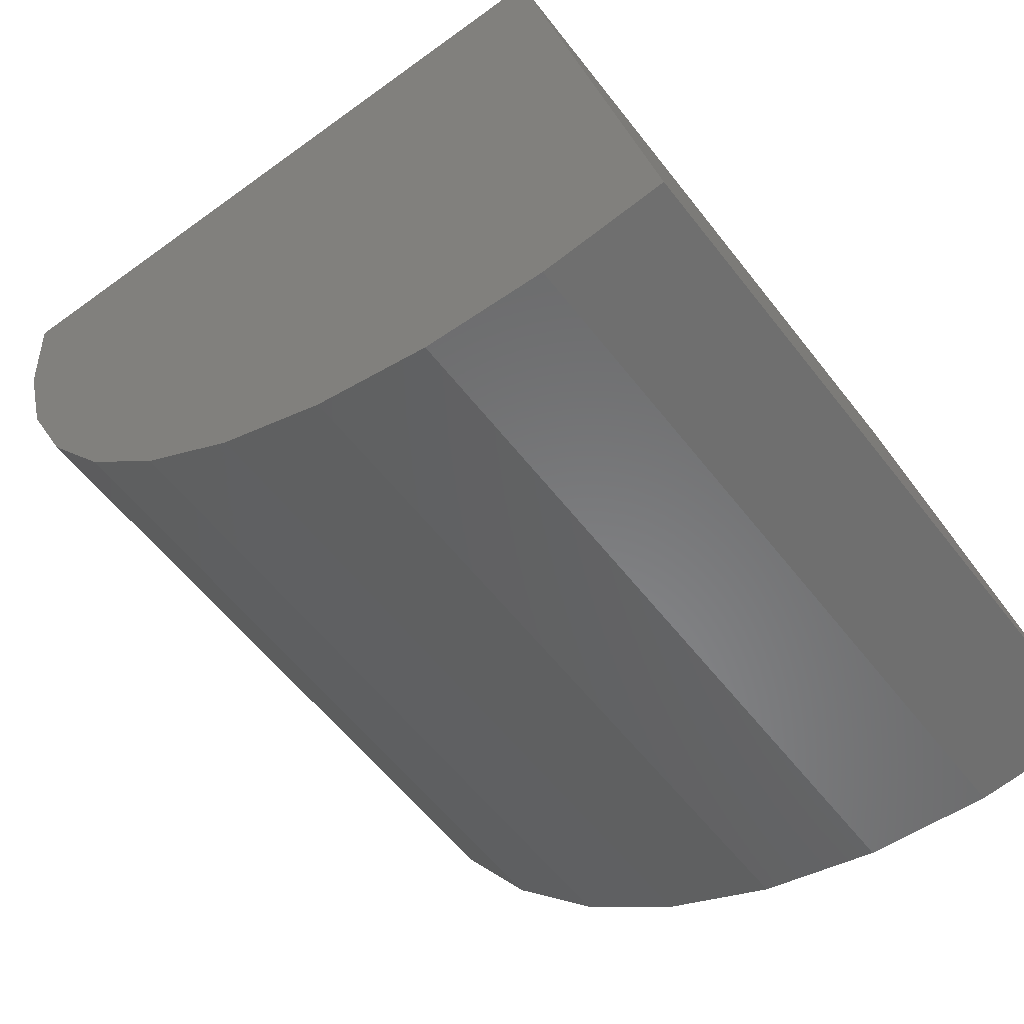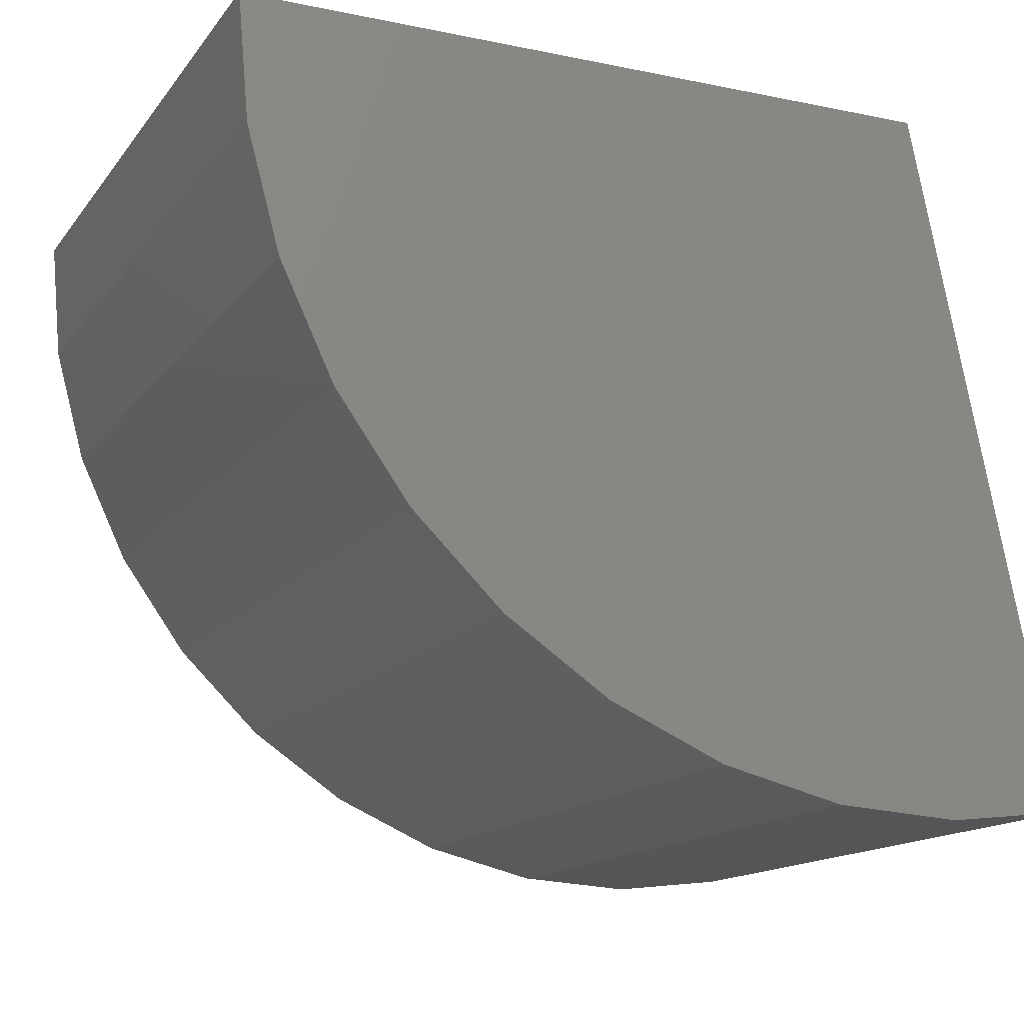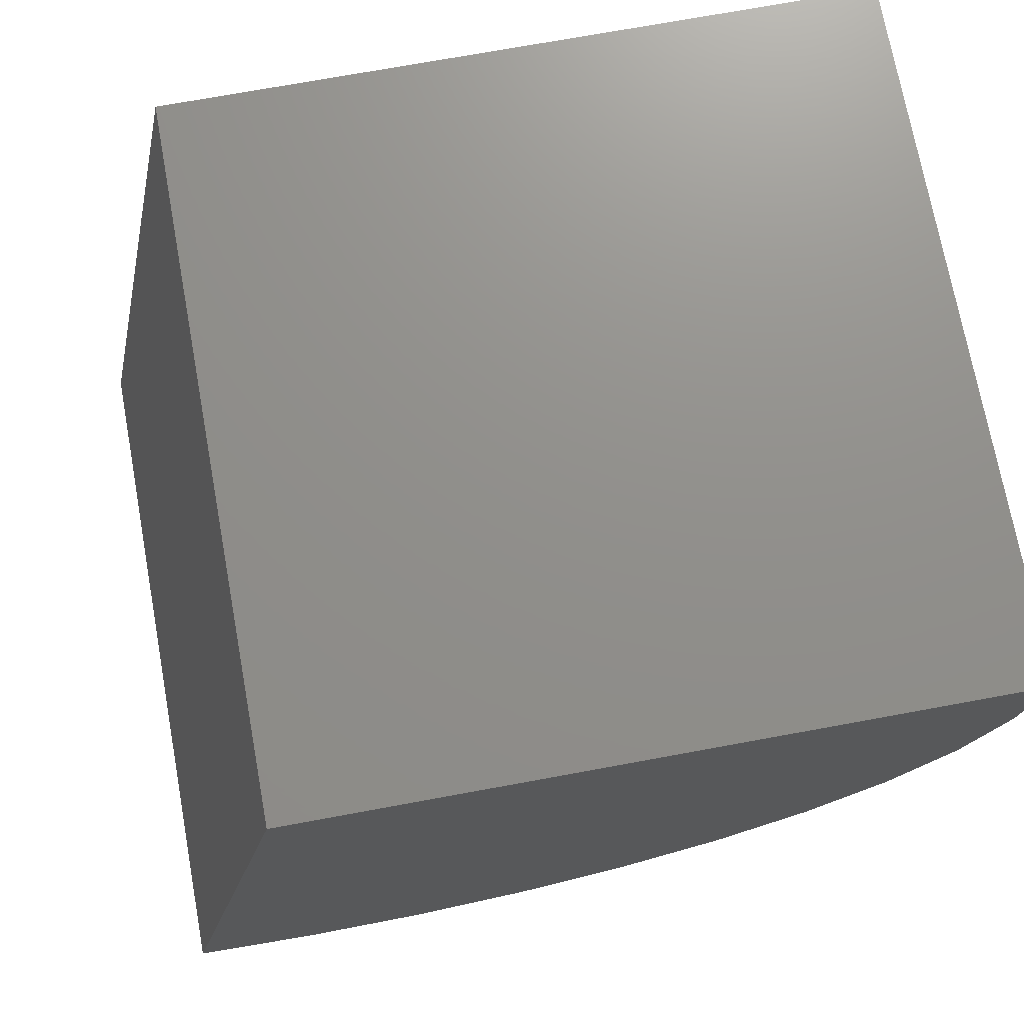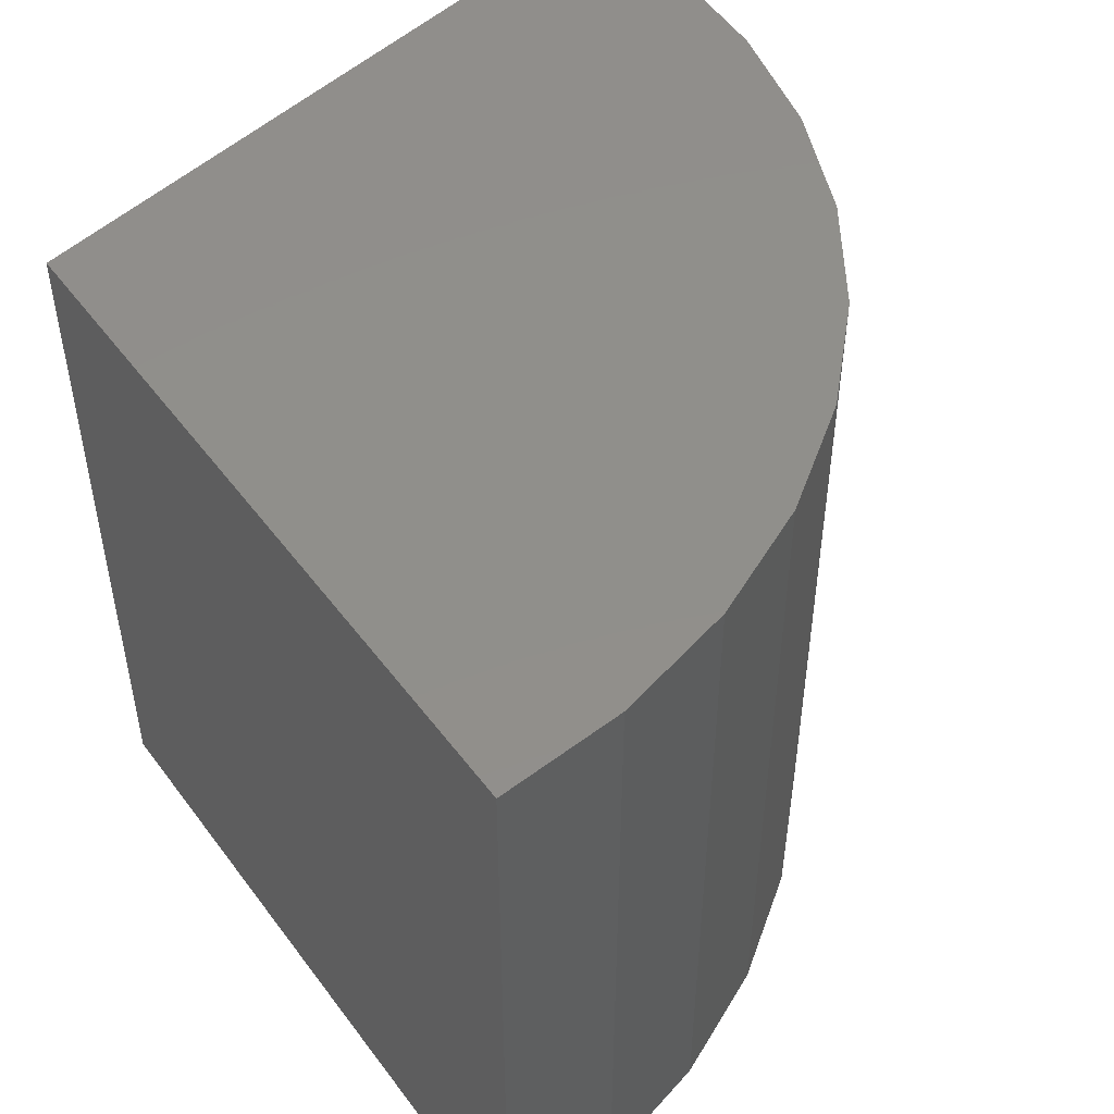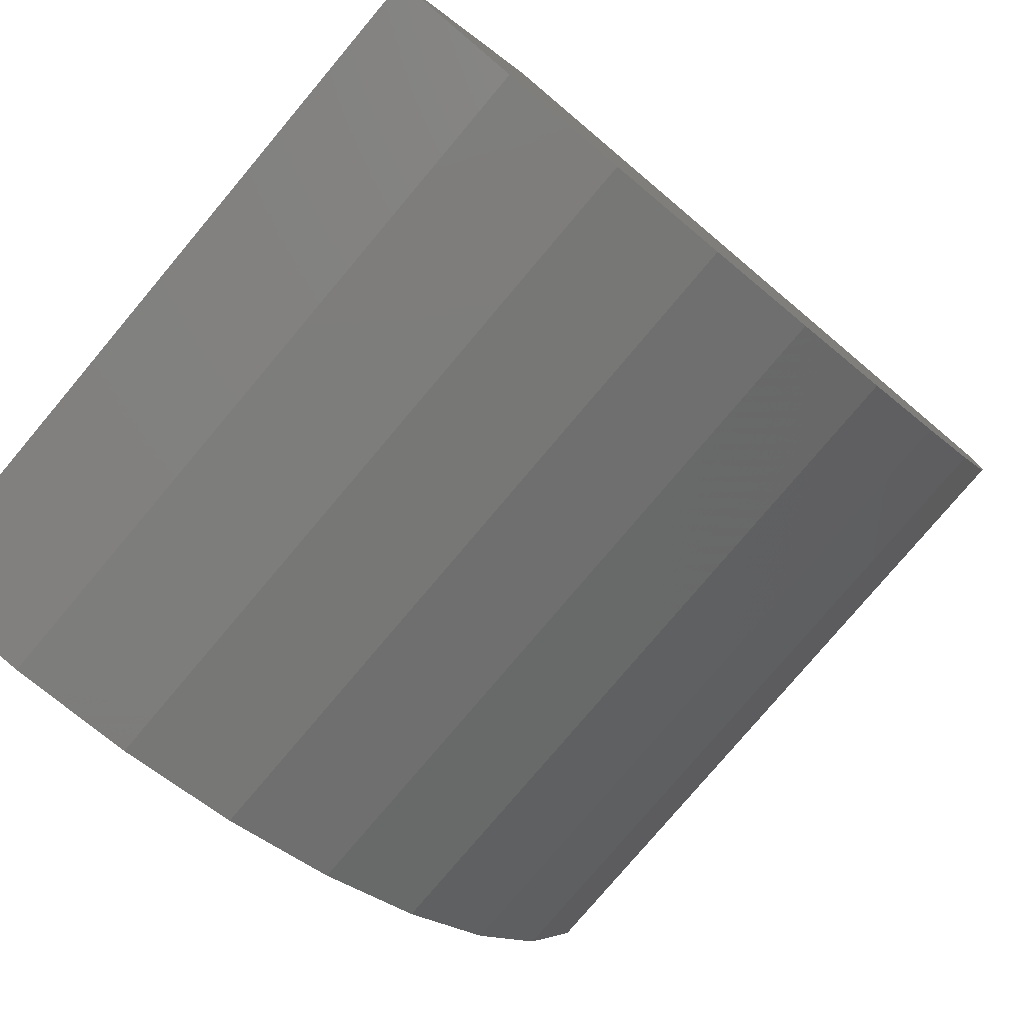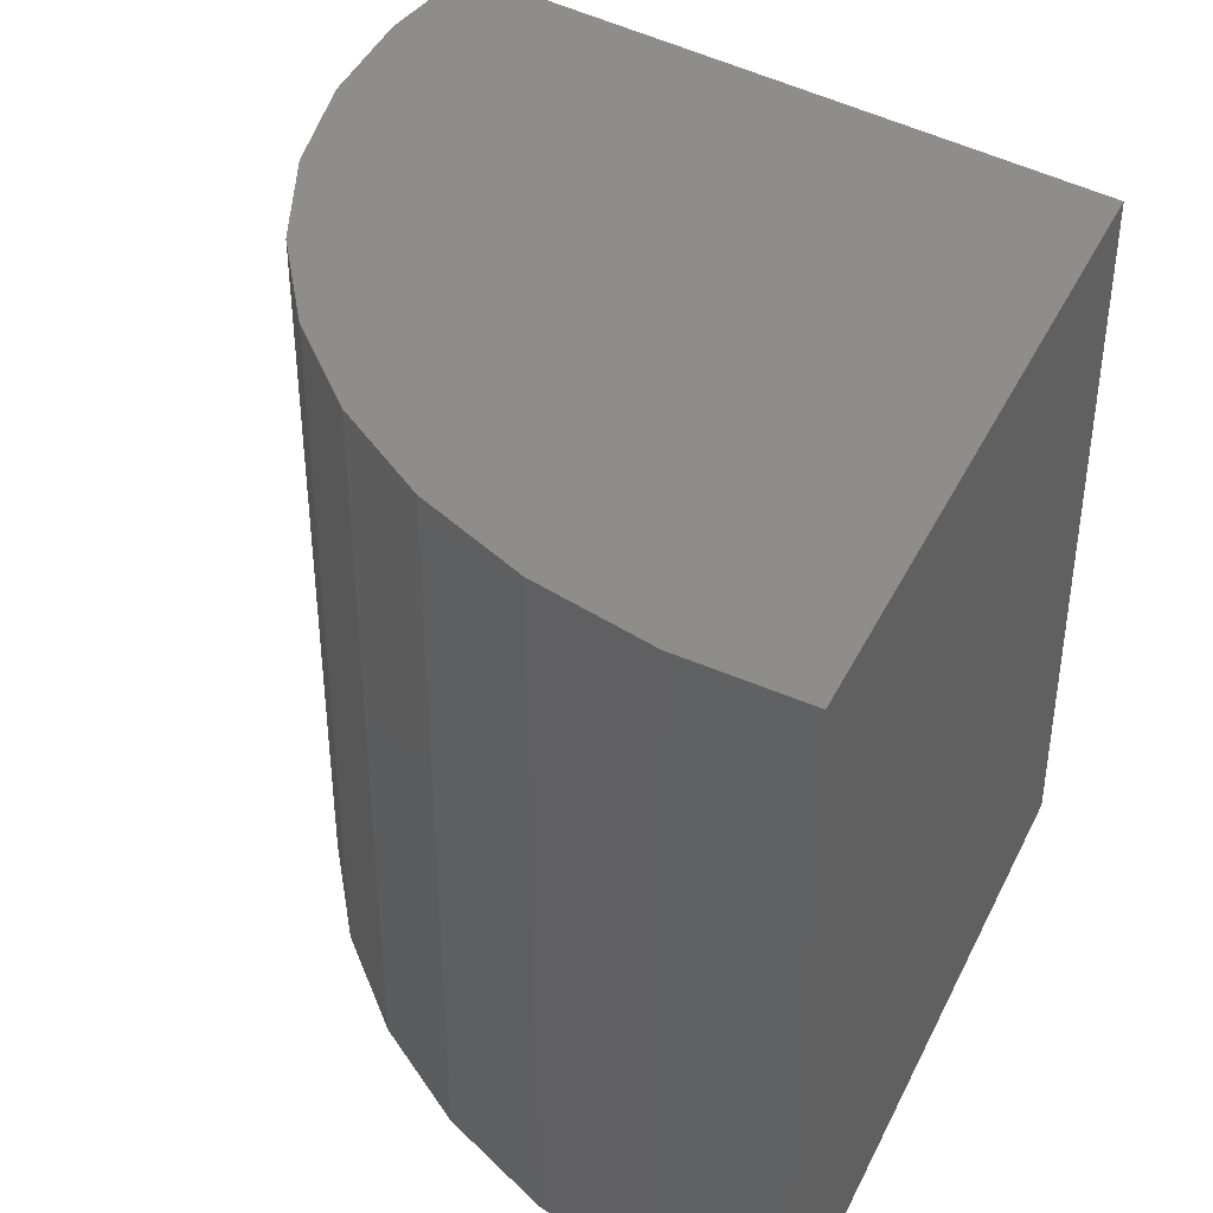
<metadata>
{"format":"stl","ext":"stl","renderer":"f3d","projection":"perspective","resolution":1024,"background":"white","views":[{"elev":-57.4,"azim":-142.8,"up":"+Y"},{"elev":-14.7,"azim":156.1,"up":"+Y"},{"elev":72.8,"azim":-10.4,"up":"+Y"},{"elev":49.1,"azim":-46.7,"up":"+Z"},{"elev":-78.5,"azim":-40.1,"up":"+Y"},{"elev":39.8,"azim":114.3,"up":"+Z"}]}
</metadata>
<code>
# stl→obj: 24 verts, 44 faces
v -0.25 0 0
v -0.3005 -0.2449 1.805e-17
v -0.25 8.498e-34 0.25
v -0.3005 -0.2449 0.25
v 0 1.388e-17 -1.531e-17
v 1.531e-17 1.388e-17 0.25
v -0.2565 -0.2499 0.25
v -0.2123 -0.2471 0.25
v -0.1692 -0.2366 0.25
v -0.1288 -0.2186 0.25
v -0.09207 -0.1938 0.25
v -0.06035 -0.1629 0.25
v -0.03458 -0.1269 0.25
v -0.01557 -0.08685 0.25
v -0.003924 -0.04412 0.25
v -0.2565 -0.2499 7.18e-19
v -0.2123 -0.2471 -4.19e-18
v -0.1692 -0.2366 -8.966e-18
v -0.1288 -0.2186 -1.346e-17
v -0.09207 -0.1938 -1.753e-17
v -0.06035 -0.1629 -2.106e-17
v -0.03458 -0.1269 -2.392e-17
v -0.01557 -0.08685 -2.603e-17
v -0.003924 -0.04412 -2.732e-17
f 1 2 3
f 3 2 4
f 1 3 5
f 5 3 6
f 4 7 8
f 4 8 9
f 4 9 3
f 3 9 10
f 3 10 11
f 3 11 12
f 3 12 13
f 3 13 14
f 3 14 15
f 3 15 6
f 4 2 7
f 7 2 16
f 7 16 8
f 8 16 17
f 8 17 9
f 9 17 18
f 9 18 10
f 10 18 19
f 10 19 11
f 11 19 20
f 11 20 12
f 12 20 21
f 12 21 13
f 13 21 22
f 13 22 14
f 14 22 23
f 14 23 15
f 15 23 24
f 15 24 6
f 6 24 5
f 2 1 18
f 2 18 17
f 2 17 16
f 1 5 24
f 1 24 23
f 1 23 22
f 1 22 21
f 1 21 20
f 1 20 19
f 1 19 18

</code>
